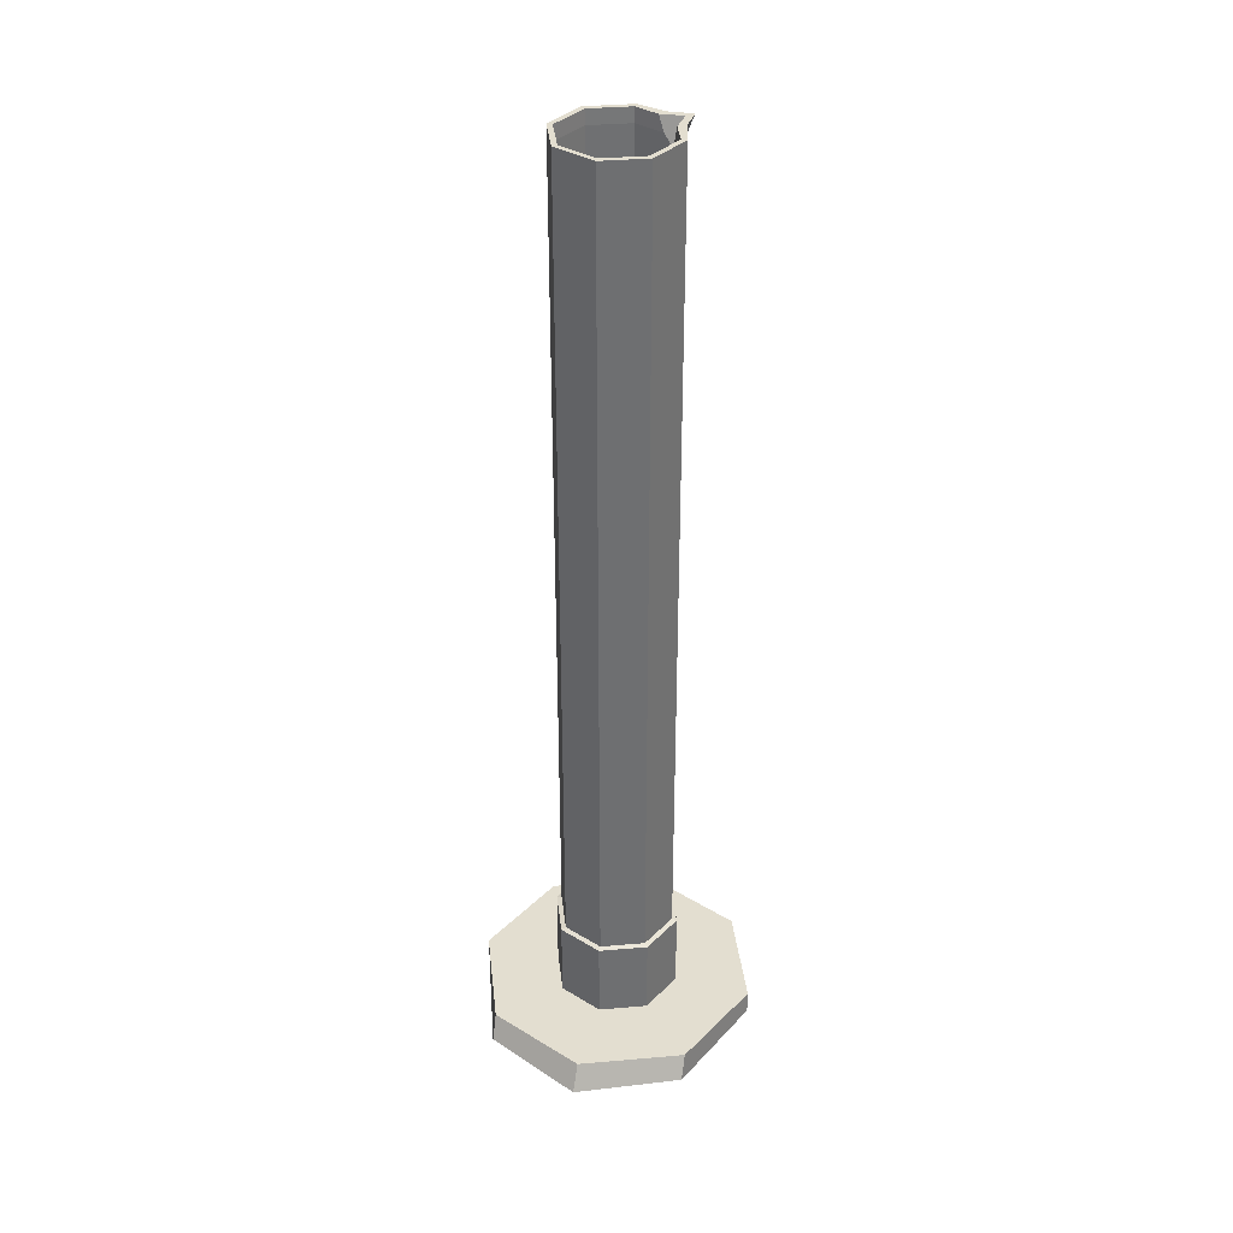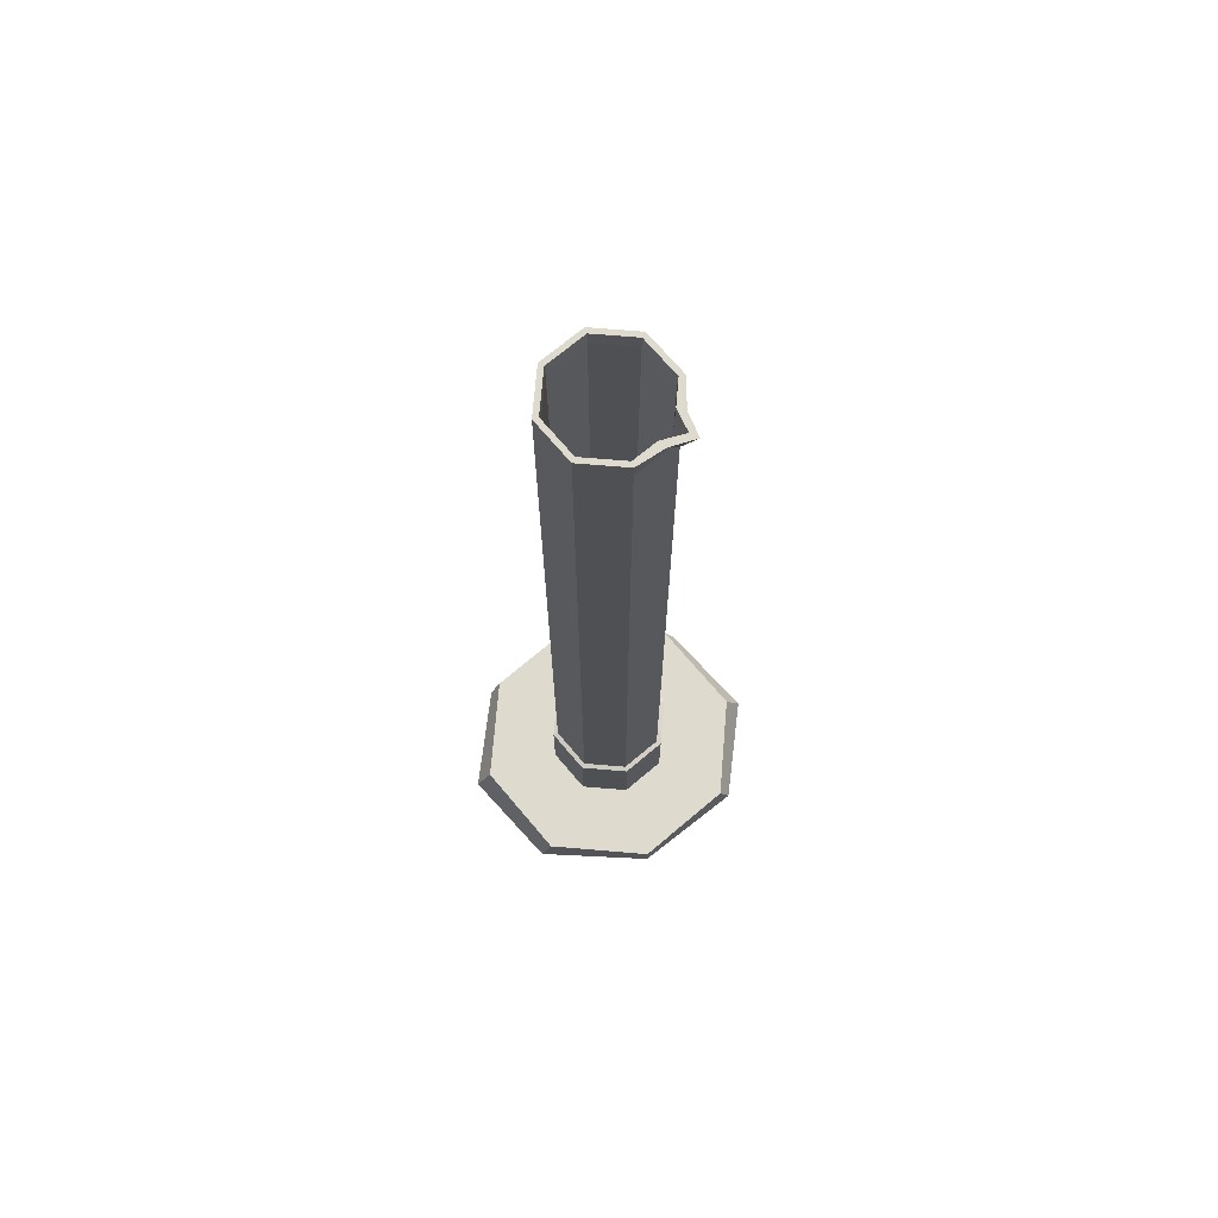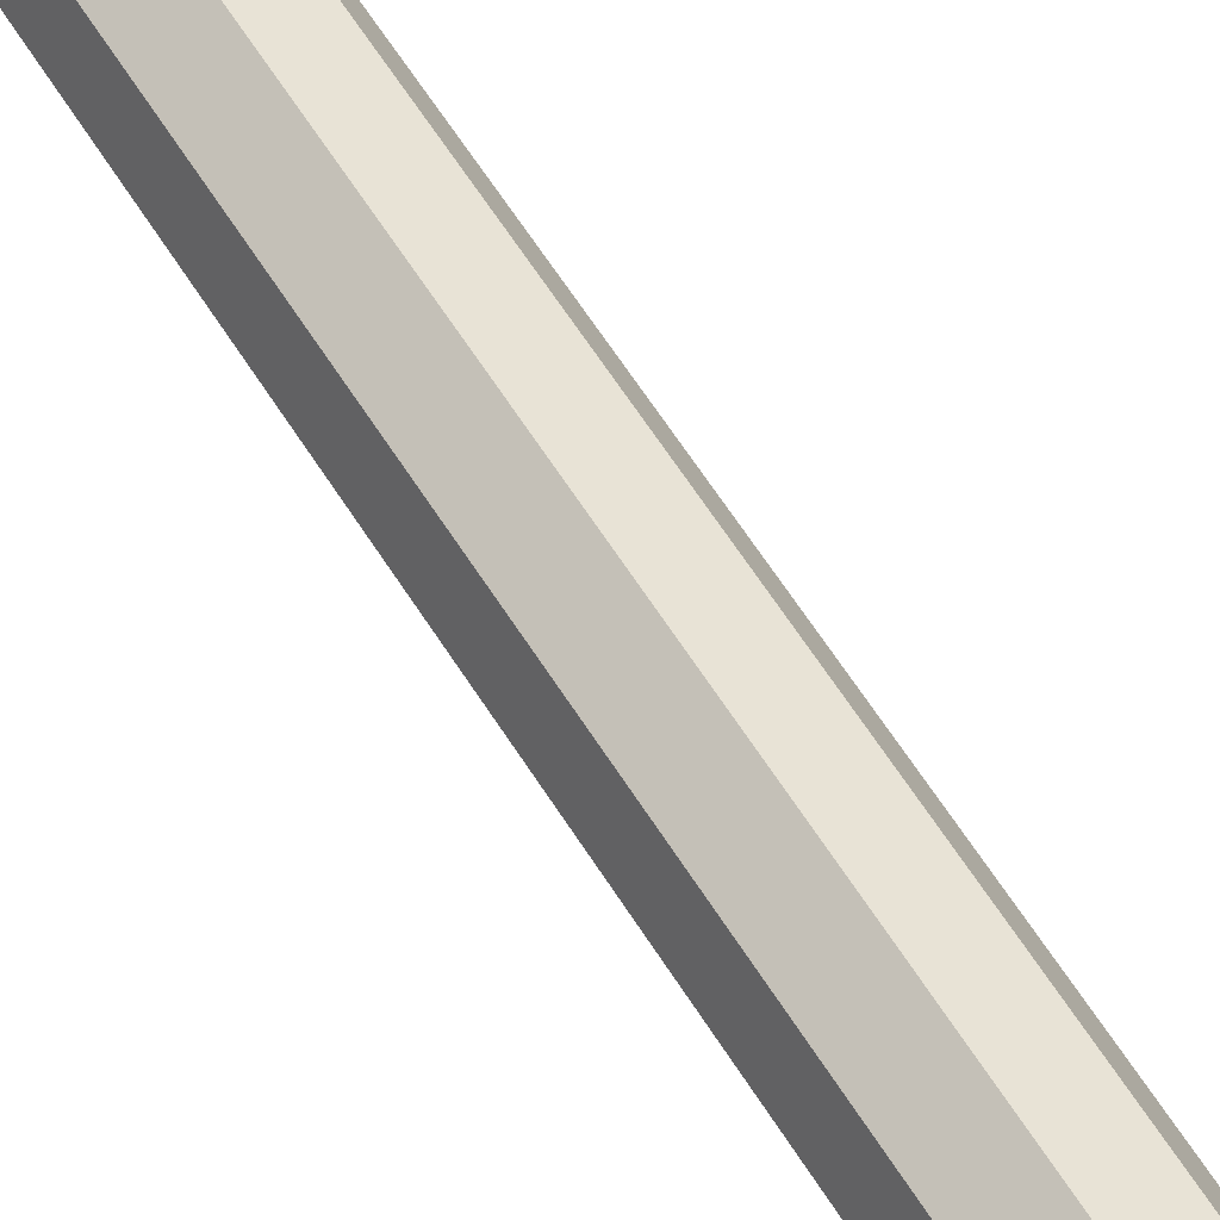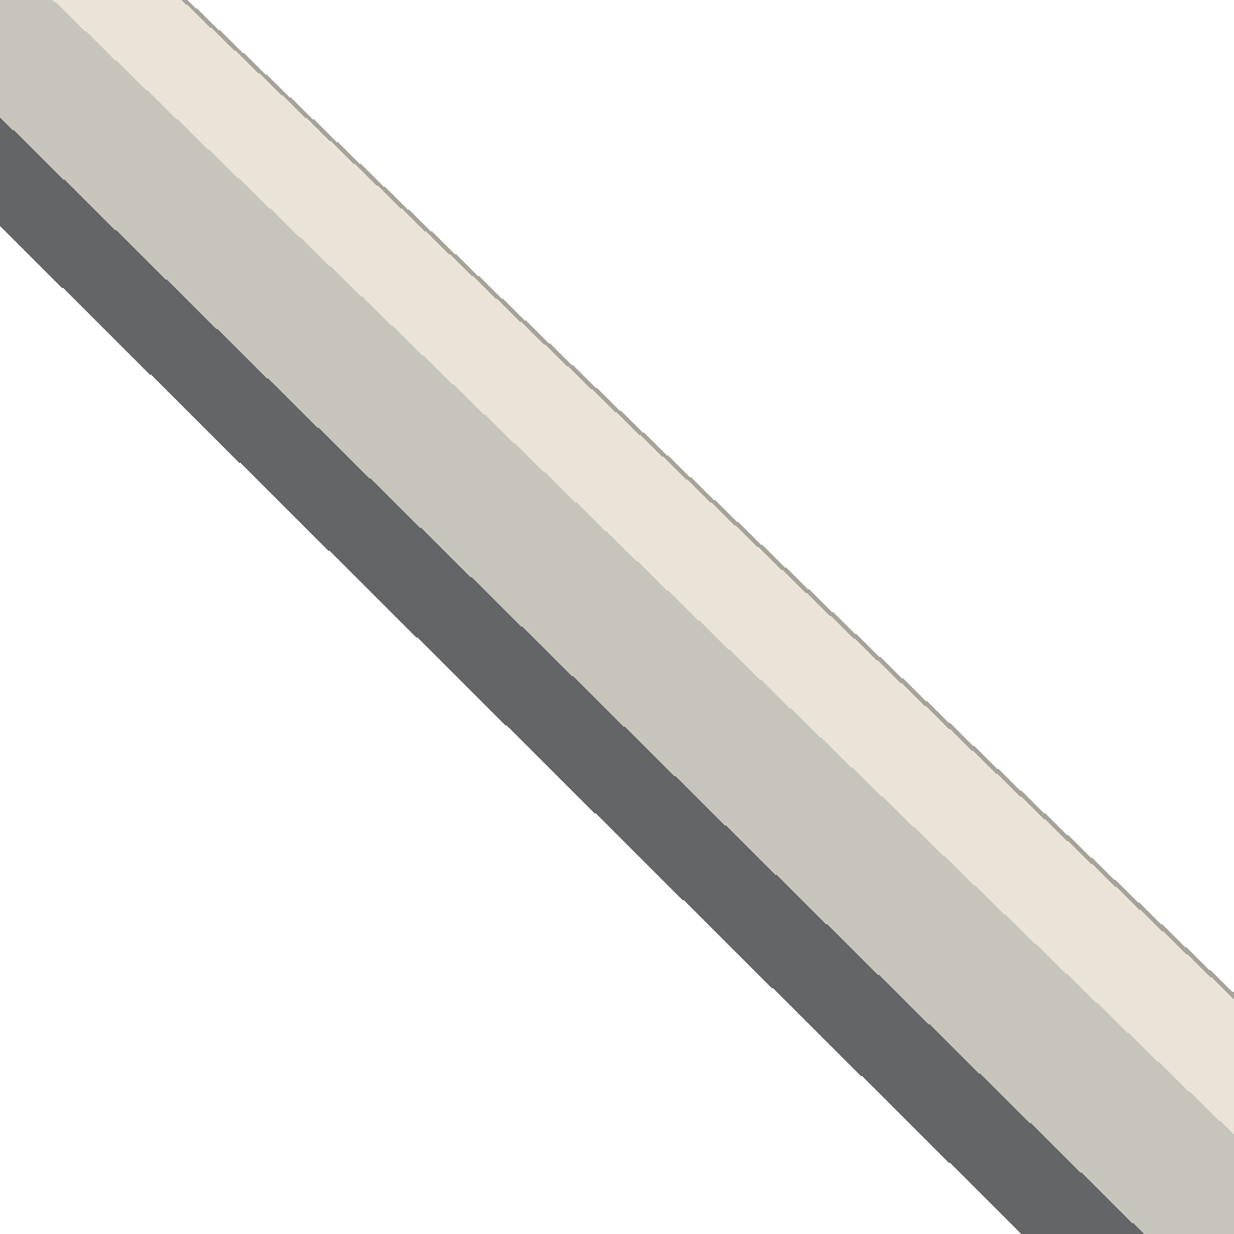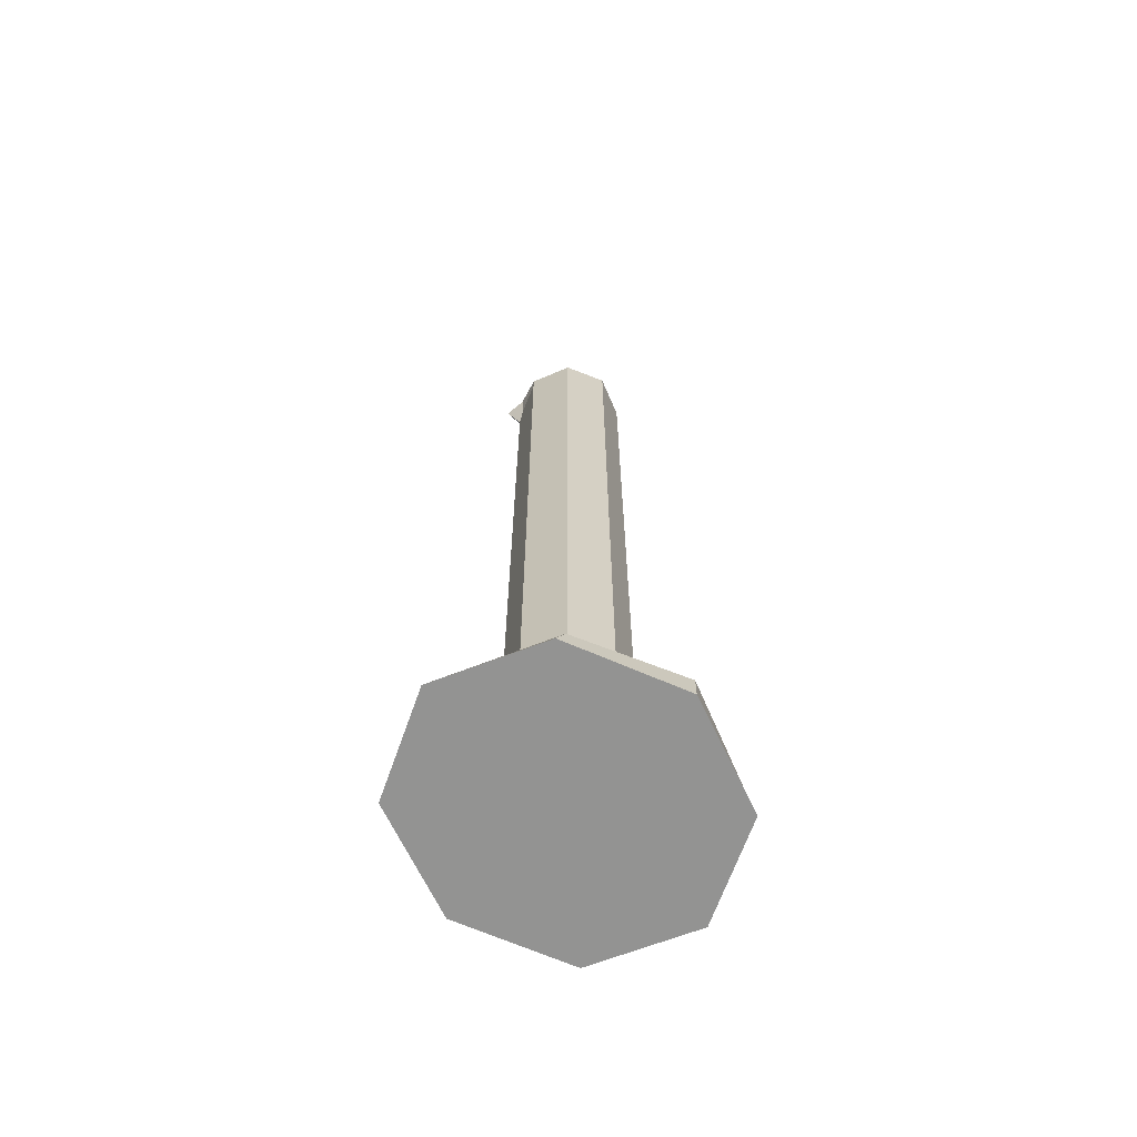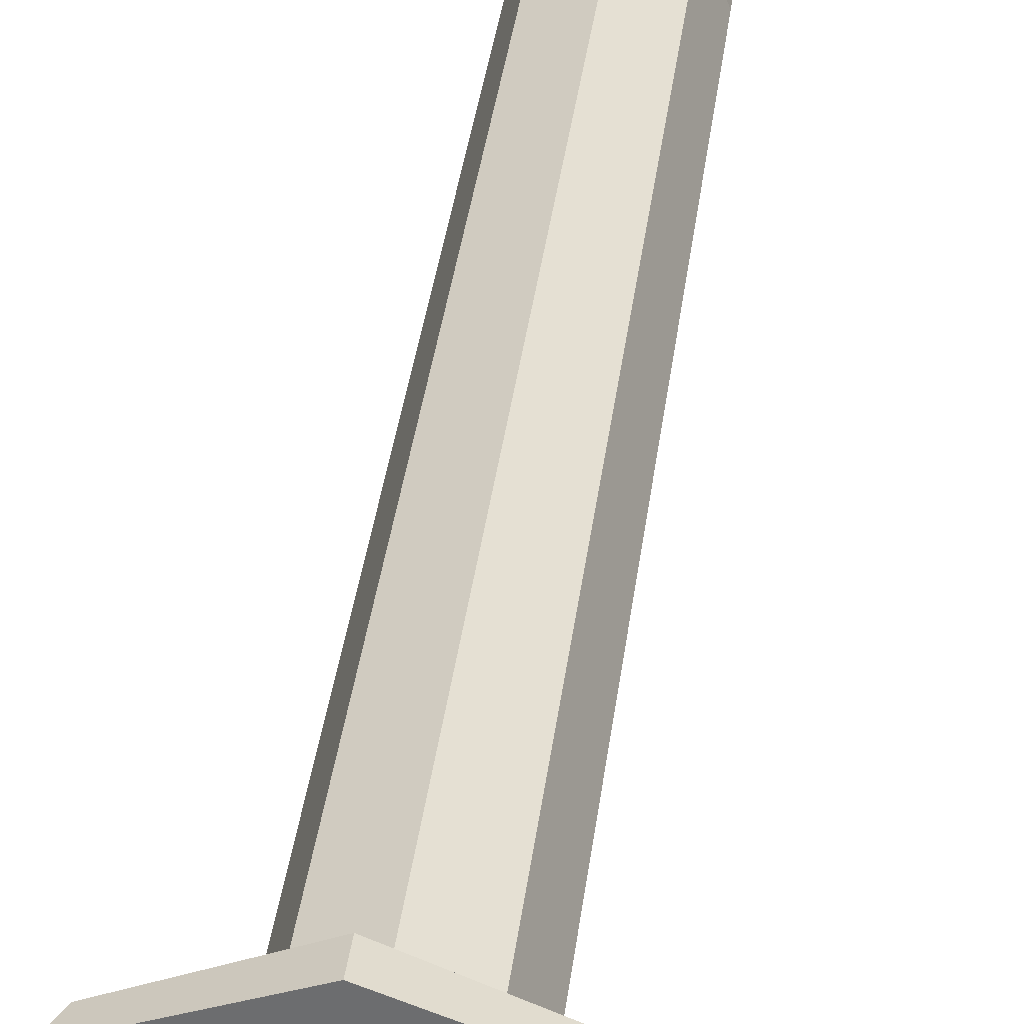
<metadata>
{"format":"obj","ext":"obj","renderer":"f3d","projection":"perspective","resolution":1024,"background":"white","views":[{"elev":35.8,"azim":-74.0,"up":"+Y"},{"elev":71.1,"azim":-17.7,"up":"+Y"},{"elev":66.6,"azim":-33.1,"up":"+Z"},{"elev":63.2,"azim":-42.7,"up":"+Z"},{"elev":-66.6,"azim":135.8,"up":"+Y"},{"elev":35.1,"azim":6.8,"up":"+Z"}]}
</metadata>
<code>
g default
v 1.745 0.02957 -0.0856
v 1.659 0.02957 -0.1211
v 1.573 0.02957 -0.0856
v 1.538 0.02957 -0
v 1.573 0.02957 0.0856
v 1.659 0.02957 0.1211
v 1.745 0.02957 0.0856
v 1.78 0.02957 -0
v 1.745 1.943 -0.0856
v 1.659 1.943 -0.1211
v 1.573 1.943 -0.0856
v 1.538 1.943 -0
v 1.573 1.943 0.0856
v 1.659 1.943 0.1211
v 1.768 1.943 0.1058
v 1.78 1.943 -0
v 1.659 1.943 -0.1098
v 1.737 1.943 -0.07767
v 1.769 1.943 -0
v 1.755 1.943 0.09257
v 1.659 1.943 0.1098
v 1.581 1.943 0.07767
v 1.549 1.943 -0
v 1.581 1.943 -0.07767
v 1.659 0.1139 -0.09934
v 1.729 0.1139 -0.07025
v 1.659 0.1139 -0
v 1.758 0.1139 -0
v 1.729 0.1139 0.07025
v 1.659 0.1139 0.09934
v 1.589 0.1139 0.07025
v 1.56 0.1139 0
v 1.589 0.1139 -0.07025
v 1.753 0.02957 0.06533
v 1.763 1.943 0.05772
v 1.749 1.943 0.04762
v 1.736 0.1139 0.05361
v 1.725 0.02957 0.09369
v 1.717 1.943 0.105
v 1.707 1.943 0.09056
v 1.713 0.1139 0.07688
v 1.753 1.912 0.06533
v 1.745 1.881 0.0856
v 1.725 1.912 0.09369
v 1.659 1.912 0.1211
v 1.573 1.912 0.0856
v 1.538 1.912 -0
v 1.573 1.912 -0.0856
v 1.659 1.912 -0.1211
v 1.745 1.912 -0.0856
v 1.78 1.912 -0
v 1.736 1.891 0.07673
v 1.718 1.914 0.08398
v 1.659 1.914 0.1085
v 1.582 1.914 0.07673
v 1.55 1.914 -0
v 1.582 1.914 -0.07673
v 1.659 1.914 -0.1085
v 1.736 1.914 -0.07673
v 1.767 1.914 -0
v 1.743 1.914 0.05856
v 1.659 0.2037 0.1211
v 1.573 0.2037 0.0856
v 1.538 0.2037 -0
v 1.573 0.2037 -0.0856
v 1.659 0.2037 -0.1211
v 1.745 0.2037 -0.0856
v 1.78 0.2037 -0
v 1.753 0.2037 0.06533
v 1.745 0.2011 0.0856
v 1.725 0.2037 0.09369
v 1.752 0.02243 -0.09302
v 1.659 0.02243 -0.1316
v 1.659 0.2012 -0.1316
v 1.752 0.2012 -0.09302
v 1.566 0.02243 -0.09302
v 1.566 0.2012 -0.09302
v 1.527 0.02243 -0
v 1.527 0.2012 -0
v 1.566 0.02243 0.09302
v 1.566 0.2012 0.09302
v 1.659 0.02243 0.1316
v 1.659 0.2012 0.1316
v 1.731 0.02243 0.1018
v 1.731 0.2012 0.1018
v 1.752 0.02243 0.09302
v 1.761 0.02243 0.071
v 1.761 0.2012 0.071
v 1.752 0.1983 0.09302
v 1.79 0.02243 -0
v 1.79 0.2012 -0
v 1.887 -0.02082 -0.2055
v 1.659 -0.02082 -0.2906
v 1.431 -0.02082 -0.2055
v 1.336 -0.02082 -0
v 1.431 -0.02082 0.2055
v 1.659 -0.02082 0.2906
v 1.887 -0.02082 0.2055
v 1.982 -0.02082 -0
v 1.864 0.02957 -0.2055
v 1.659 0.02957 -0.2906
v 1.453 0.02957 -0.2055
v 1.368 0.02957 -0
v 1.453 0.02957 0.2055
v 1.659 0.02957 0.2906
v 1.864 0.02957 0.2055
v 1.95 0.02957 -0
v 1.659 -0.02082 -0
v 1.659 0.02957 -0
g graduated_cylinder
f 72 73 74 75
f 73 76 77 74
f 76 78 79 77
f 78 80 81 79
f 80 82 83 81
f 82 84 85 83
f 86 87 88 89
f 90 72 75 91
f 9 10 17 18
f 10 11 24 17
f 11 12 23 24
f 12 13 22 23
f 13 14 21 22
f 14 39 40 21
f 15 35 36 20
f 16 9 18 19
f 26 25 27
f 28 26 27
f 29 37 28 27
f 30 41 29 27
f 31 30 27
f 32 31 27
f 33 32 27
f 25 33 27
f 18 17 58 59
f 19 18 59 60
f 20 36 61 52
f 21 40 53 54
f 22 21 54 55
f 23 22 55 56
f 24 23 56 57
f 17 24 57 58
f 87 90 91 88
f 36 35 16 19
f 61 36 19 60
f 84 86 89 85
f 40 39 15 20
f 53 40 20 52
f 43 42 35 15
f 44 43 15 39
f 45 44 39 14
f 46 45 14 13
f 47 46 13 12
f 48 47 12 11
f 49 48 11 10
f 50 49 10 9
f 51 50 9 16
f 42 51 16 35
f 41 53 52 29
f 54 53 41 30
f 55 54 30 31
f 56 55 31 32
f 57 56 32 33
f 58 57 33 25
f 59 58 25 26
f 60 59 26 28
f 37 61 60 28
f 52 61 37 29
f 63 62 45 46
f 64 63 46 47
f 65 64 47 48
f 66 65 48 49
f 67 66 49 50
f 68 67 50 51
f 69 68 51 42
f 70 69 42 43
f 71 70 43 44
f 62 71 44 45
f 1 2 73 72
f 66 67 75 74
f 2 3 76 73
f 65 66 74 77
f 3 4 78 76
f 64 65 77 79
f 4 5 80 78
f 63 64 79 81
f 5 6 82 80
f 62 63 81 83
f 6 38 84 82
f 71 62 83 85
f 7 34 87 86
f 69 70 89 88
f 8 1 72 90
f 67 68 91 75
f 34 8 90 87
f 68 69 88 91
f 38 7 86 84
f 70 71 85 89
f 92 93 101 100
f 93 94 102 101
f 94 95 103 102
f 95 96 104 103
f 96 97 105 104
f 97 98 106 105
f 98 99 107 106
f 99 92 100 107
f 93 92 108
f 94 93 108
f 95 94 108
f 96 95 108
f 97 96 108
f 98 97 108
f 99 98 108
f 92 99 108
f 100 101 109
f 101 102 109
f 102 103 109
f 103 104 109
f 104 105 109
f 105 106 109
f 106 107 109
f 107 100 109

</code>
